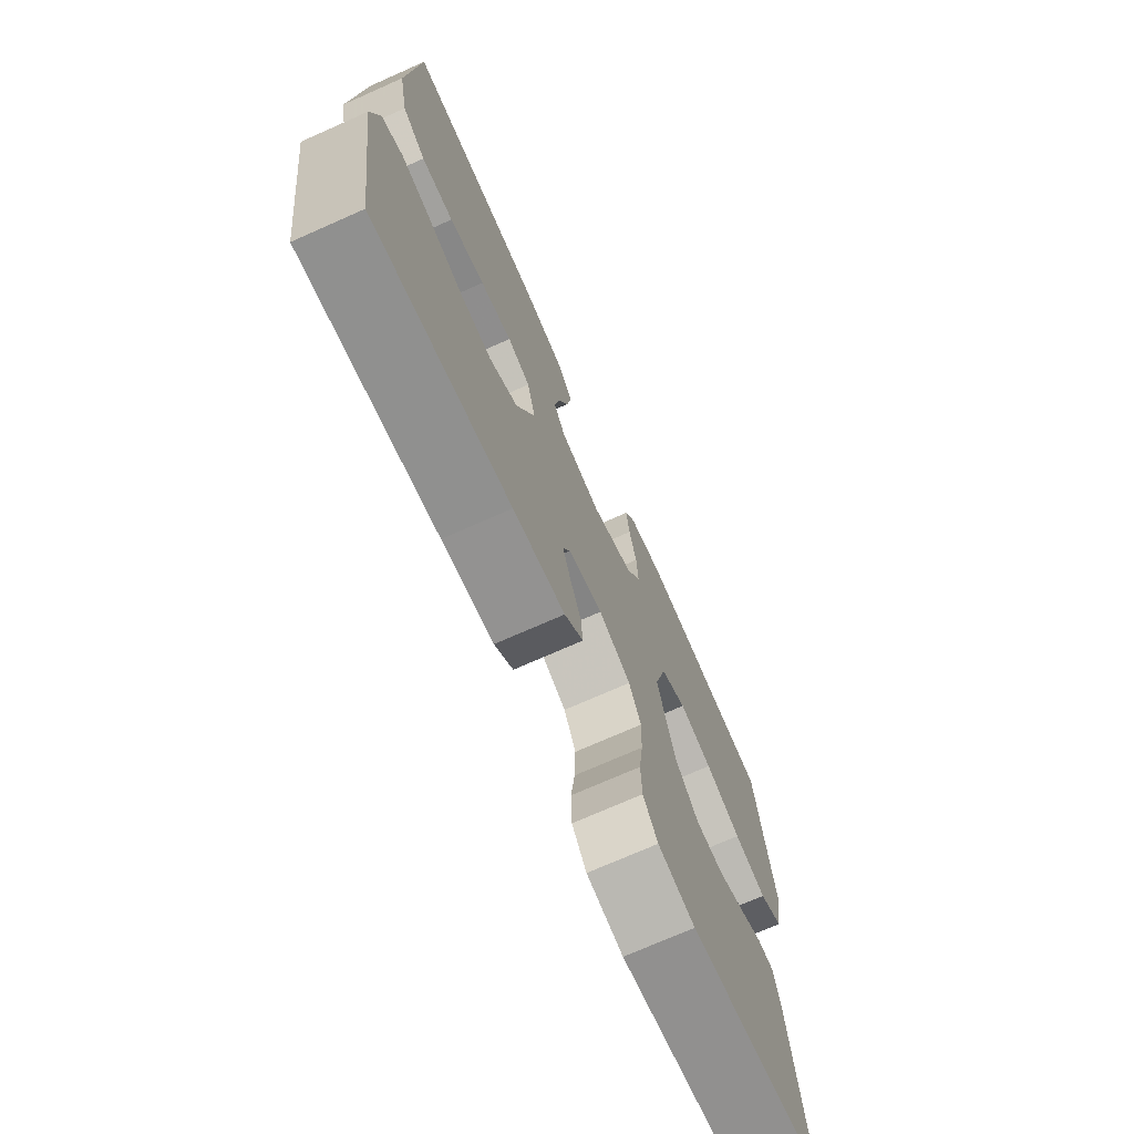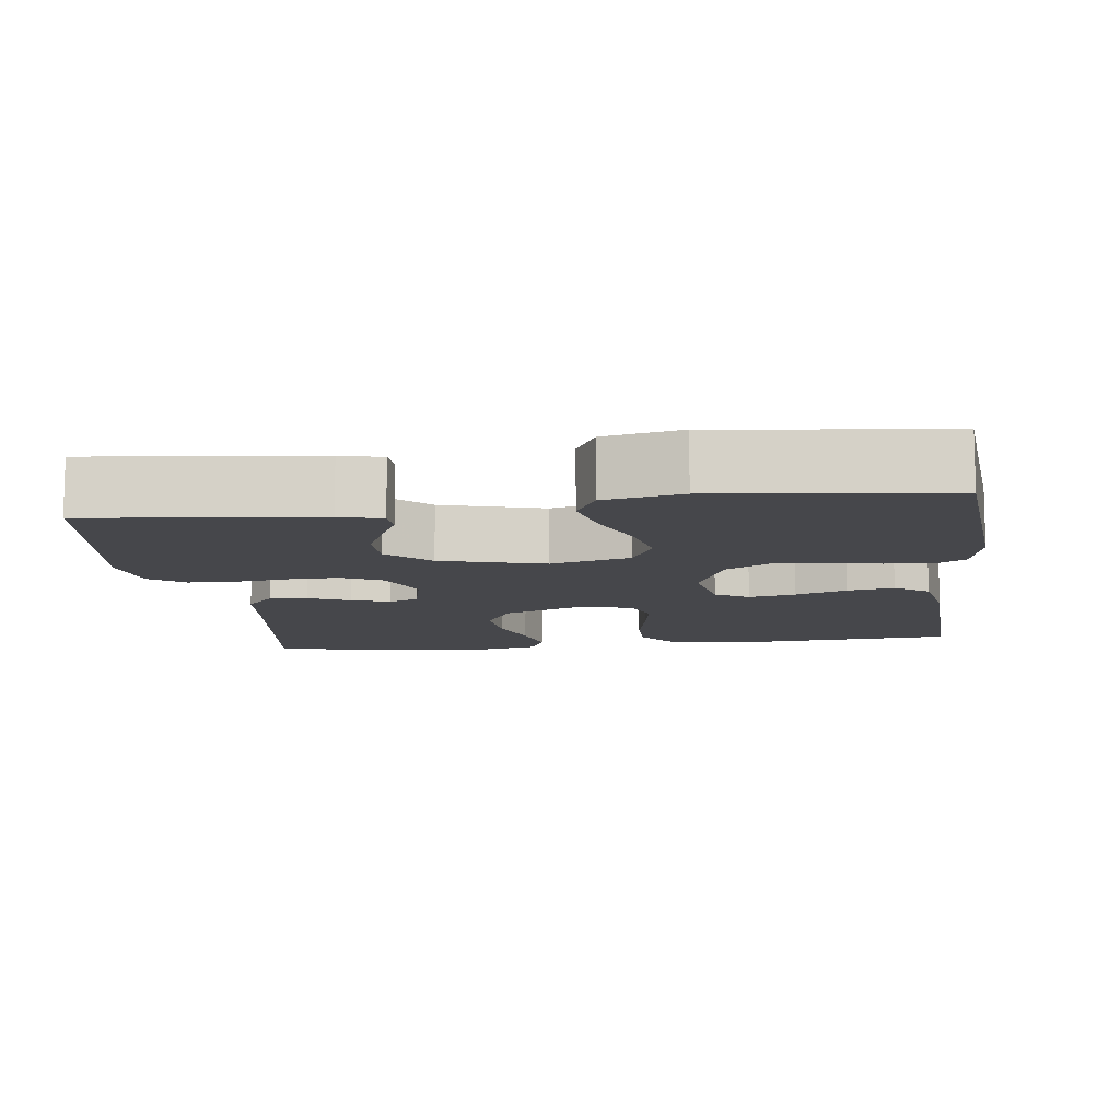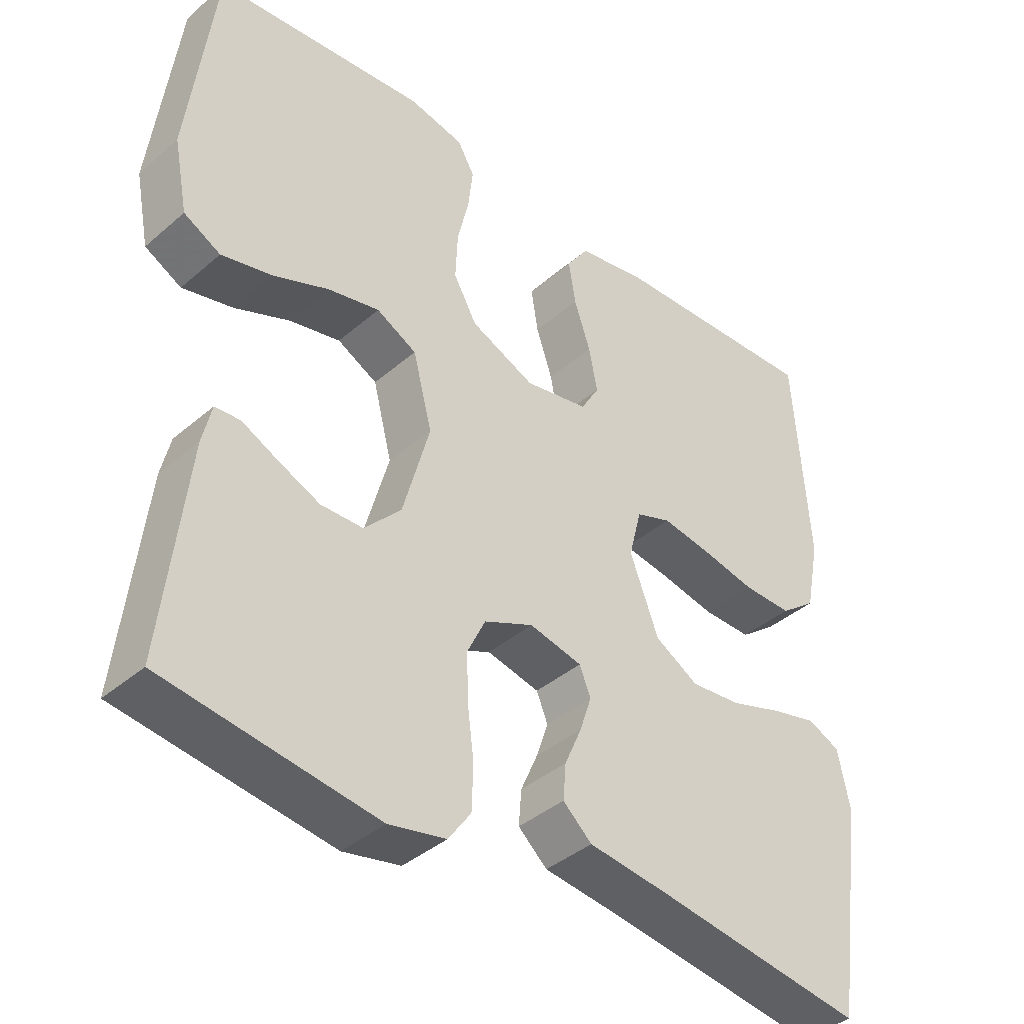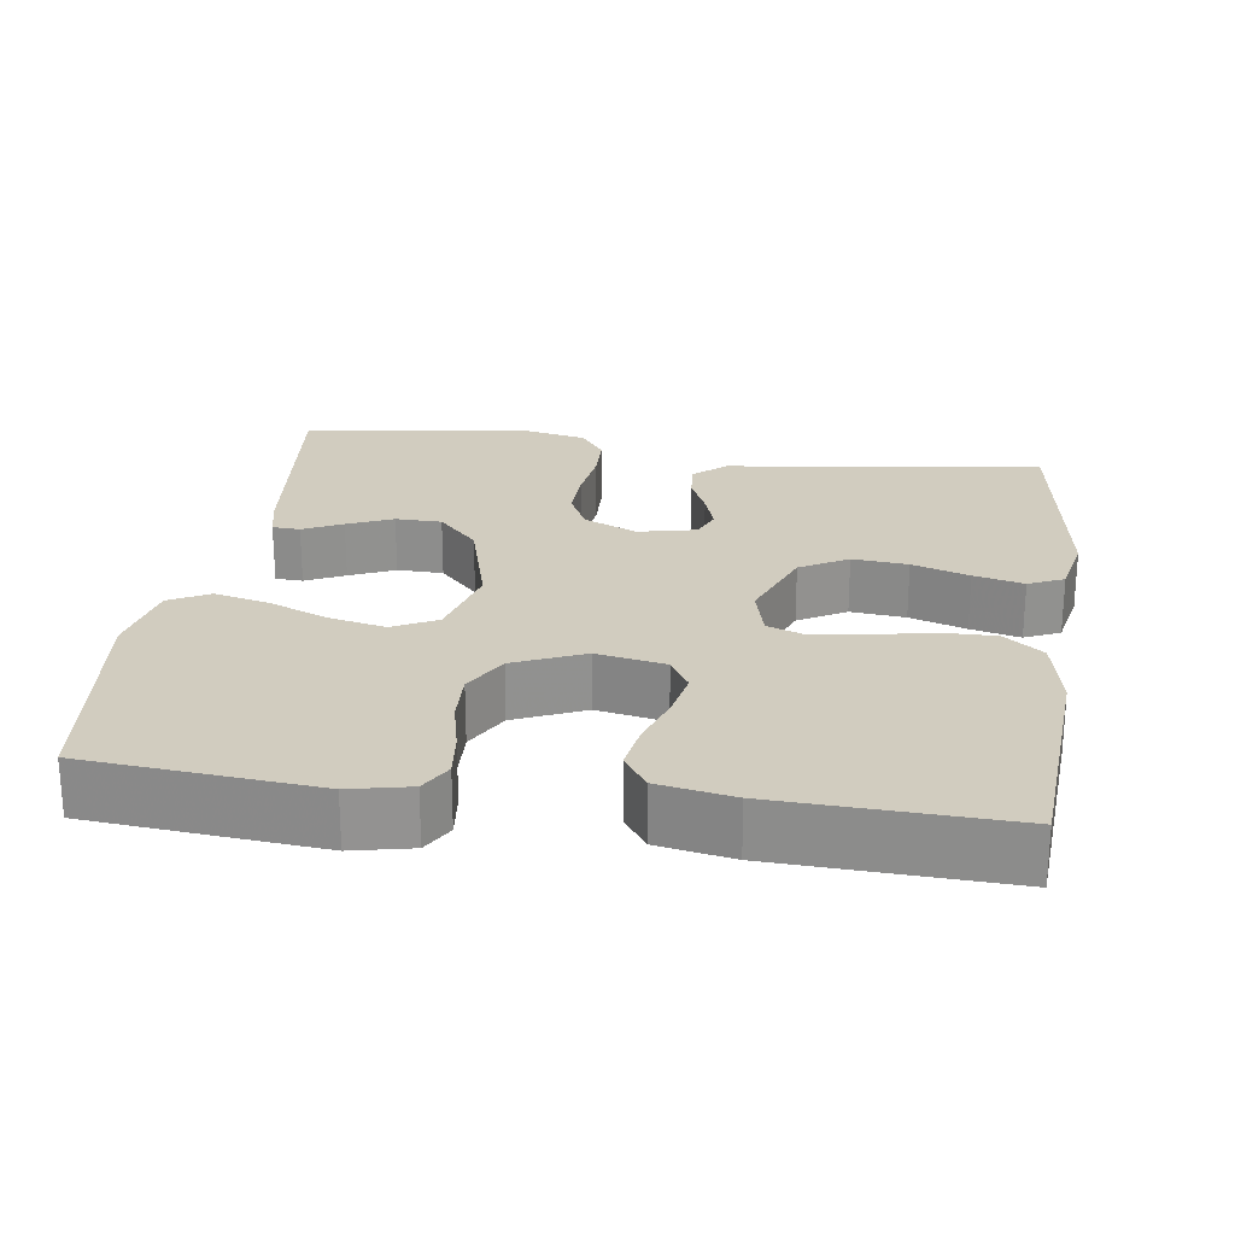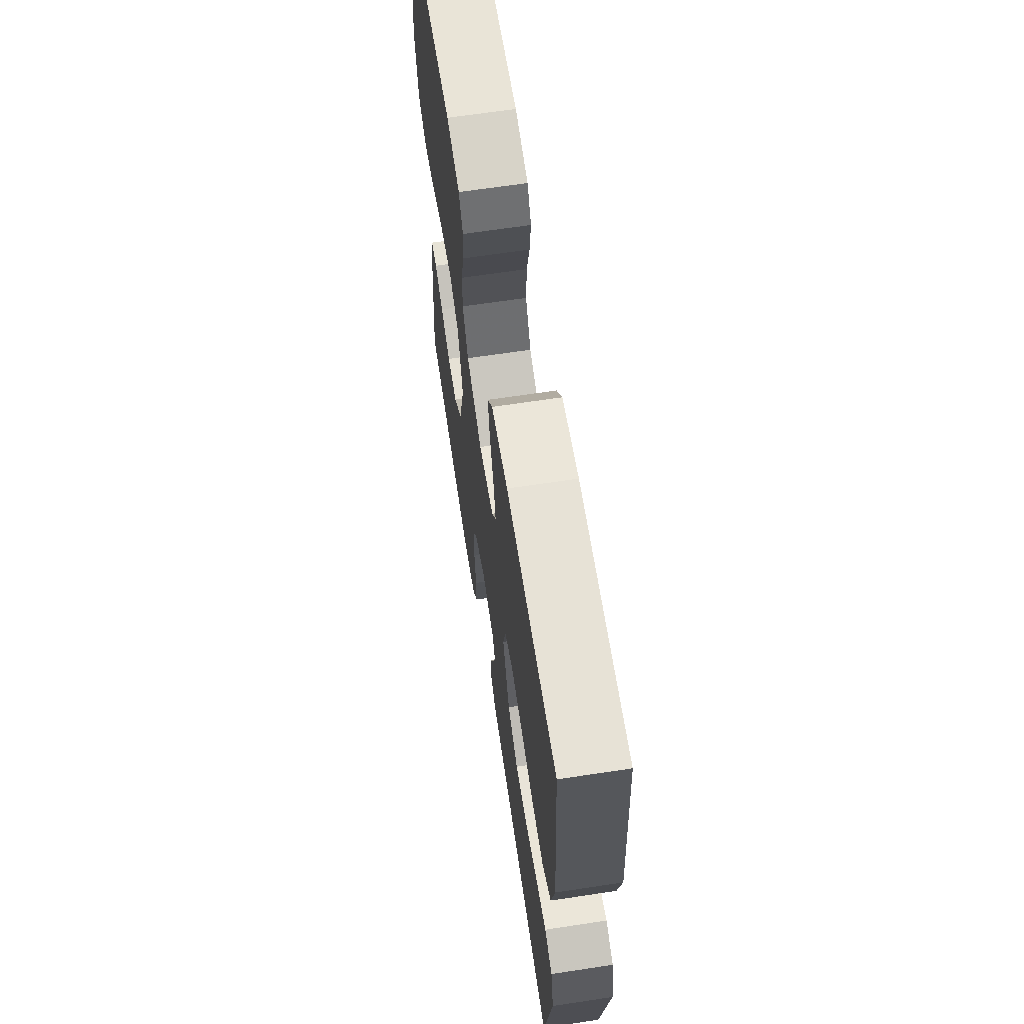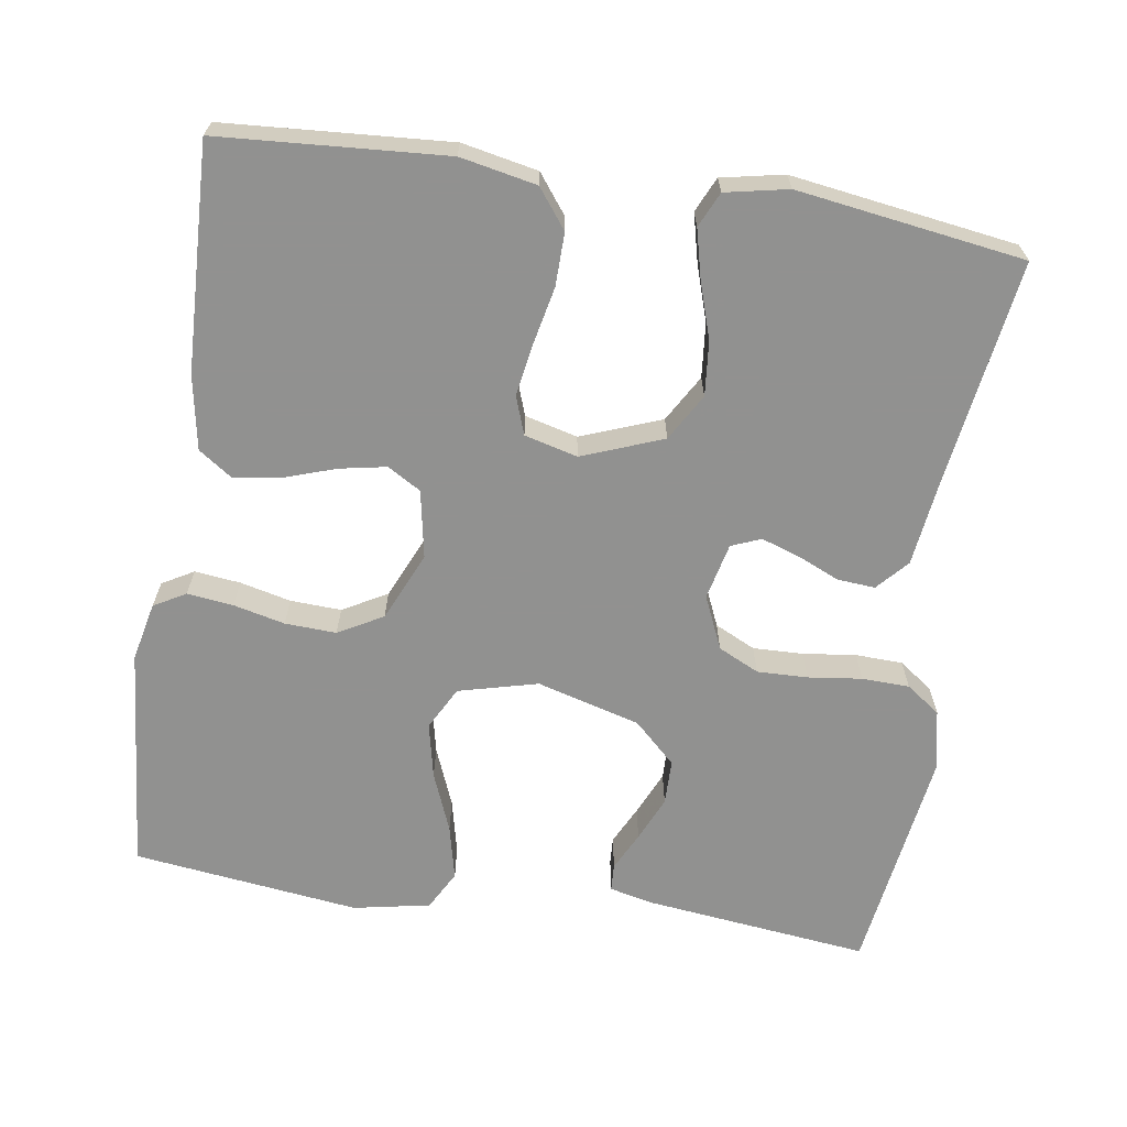
<metadata>
{"format":"obj","ext":"obj","renderer":"f3d","projection":"perspective","resolution":1024,"background":"white","views":[{"elev":-72.7,"azim":113.9,"up":"+Z"},{"elev":-10.7,"azim":-82.7,"up":"+Y"},{"elev":-39.5,"azim":-43.2,"up":"+Z"},{"elev":23.9,"azim":8.2,"up":"+Y"},{"elev":65.6,"azim":81.3,"up":"+Z"},{"elev":-66.0,"azim":81.2,"up":"+Y"}]}
</metadata>
<code>
v 0.5 0.07 0.5
v 0.521 0.07 0.2
v 0.501 0.07 0.099
v 0.45 0.07 0.06
v 0.38 0.07 0.061
v 0.303 0.07 0.077
v 0.234 0.07 0.088
v 0.184 0.07 0.07
v 0.166 0.07 0
v 0.207 0.07 -0.107
v 0.269 0.07 -0.143
v 0.341 0.07 -0.136
v 0.415 0.07 -0.112
v 0.48 0.07 -0.096
v 0.526 0.07 -0.117
v 0.543 0.07 -0.2
v 0.5 0.07 -0.5
v 0.2 0.07 -0.457
v 0.087 0.07 -0.443
v 0.046 0.07 -0.406
v 0.05 0.07 -0.356
v 0.074 0.07 -0.301
v 0.091 0.07 -0.25
v 0.075 0.07 -0.211
v 0 0.07 -0.194
v -0.07 0.07 -0.225
v -0.096 0.07 -0.279
v -0.094 0.07 -0.346
v -0.085 0.07 -0.417
v -0.087 0.07 -0.48
v -0.119 0.07 -0.525
v -0.2 0.07 -0.542
v -0.5 0.07 -0.5
v -0.466 0.07 -0.2
v -0.453 0.07 -0.144
v -0.417 0.07 -0.142
v -0.366 0.07 -0.167
v -0.307 0.07 -0.193
v -0.247 0.07 -0.192
v -0.195 0.07 -0.137
v -0.157 0.07 0
v -0.184 0.07 0.105
v -0.241 0.07 0.135
v -0.314 0.07 0.119
v -0.393 0.07 0.087
v -0.465 0.07 0.07
v -0.517 0.07 0.098
v -0.537 0.07 0.2
v -0.5 0.07 0.5
v -0.2 0.07 0.527
v -0.122 0.07 0.51
v -0.098 0.07 0.468
v -0.105 0.07 0.407
v -0.121 0.07 0.339
v -0.124 0.07 0.271
v -0.091 0.07 0.212
v 0 0.07 0.172
v 0.09 0.07 0.189
v 0.116 0.07 0.233
v 0.104 0.07 0.295
v 0.081 0.07 0.363
v 0.071 0.07 0.425
v 0.102 0.07 0.47
v 0.2 0.07 0.488
v 0.5 0 0.5
v 0.521 0 0.2
v 0.501 0 0.099
v 0.45 0 0.06
v 0.38 0 0.061
v 0.303 0 0.077
v 0.234 0 0.088
v 0.184 0 0.07
v 0.166 0 0
v 0.207 0 -0.107
v 0.269 0 -0.143
v 0.341 0 -0.136
v 0.415 0 -0.112
v 0.48 0 -0.096
v 0.526 0 -0.117
v 0.543 0 -0.2
v 0.5 0 -0.5
v 0.2 0 -0.457
v 0.087 0 -0.443
v 0.046 0 -0.406
v 0.05 0 -0.356
v 0.074 0 -0.301
v 0.091 0 -0.25
v 0.075 0 -0.211
v 0 0 -0.194
v -0.07 0 -0.225
v -0.096 0 -0.279
v -0.094 0 -0.346
v -0.085 0 -0.417
v -0.087 0 -0.48
v -0.119 0 -0.525
v -0.2 0 -0.542
v -0.5 0 -0.5
v -0.466 0 -0.2
v -0.453 0 -0.144
v -0.417 0 -0.142
v -0.366 0 -0.167
v -0.307 0 -0.193
v -0.247 0 -0.192
v -0.195 0 -0.137
v -0.157 0 0
v -0.184 0 0.105
v -0.241 0 0.135
v -0.314 0 0.119
v -0.393 0 0.087
v -0.465 0 0.07
v -0.517 0 0.098
v -0.537 0 0.2
v -0.5 0 0.5
v -0.2 0 0.527
v -0.122 0 0.51
v -0.098 0 0.468
v -0.105 0 0.407
v -0.121 0 0.339
v -0.124 0 0.271
v -0.091 0 0.212
v 0 0 0.172
v 0.09 0 0.189
v 0.116 0 0.233
v 0.104 0 0.295
v 0.081 0 0.363
v 0.071 0 0.425
v 0.102 0 0.47
v 0.2 0 0.488
f 60 61 62 63
f 59 60 63 64
f 51 52 53 54
f 51 54 55
f 50 51 55
f 49 50 55
f 48 49 55 56
f 44 45 46 47
f 43 44 47 48
f 34 35 36 37
f 34 37 38
f 33 34 38 39
f 28 29 30 31
f 27 28 31 32
f 19 20 21 22
f 18 19 22 23
f 17 18 23 24
f 15 16 17 24
f 12 13 14 15
f 3 4 5 6
f 3 6 7
f 2 3 7
f 59 64 1 2
f 58 59 2 7
f 57 58 7 8
f 43 48 56 57
f 42 43 57 8
f 41 42 8 9
f 40 41 9 10
f 39 40 10 11
f 27 32 33 39
f 26 27 39
f 25 26 39
f 25 39 11
f 12 15 24 25
f 11 12 25
f 127 126 125 124
f 128 127 124 123
f 118 117 116 115
f 119 118 115
f 119 115 114
f 119 114 113
f 120 119 113 112
f 111 110 109 108
f 112 111 108 107
f 101 100 99 98
f 102 101 98
f 103 102 98 97
f 95 94 93 92
f 96 95 92 91
f 86 85 84 83
f 87 86 83 82
f 88 87 82 81
f 88 81 80 79
f 79 78 77 76
f 70 69 68 67
f 71 70 67
f 71 67 66
f 66 65 128 123
f 71 66 123 122
f 72 71 122 121
f 121 120 112 107
f 72 121 107 106
f 73 72 106 105
f 74 73 105 104
f 75 74 104 103
f 103 97 96 91
f 103 91 90
f 103 90 89
f 75 103 89
f 89 88 79 76
f 89 76 75
f 1 65 66 2
f 2 66 67 3
f 3 67 68 4
f 4 68 69 5
f 5 69 70 6
f 6 70 71 7
f 7 71 72 8
f 8 72 73 9
f 9 73 74 10
f 10 74 75 11
f 11 75 76 12
f 12 76 77 13
f 13 77 78 14
f 14 78 79 15
f 15 79 80 16
f 16 80 81 17
f 17 81 82 18
f 18 82 83 19
f 19 83 84 20
f 20 84 85 21
f 21 85 86 22
f 22 86 87 23
f 23 87 88 24
f 24 88 89 25
f 25 89 90 26
f 26 90 91 27
f 27 91 92 28
f 28 92 93 29
f 29 93 94 30
f 30 94 95 31
f 31 95 96 32
f 32 96 97 33
f 33 97 98 34
f 34 98 99 35
f 35 99 100 36
f 36 100 101 37
f 37 101 102 38
f 38 102 103 39
f 39 103 104 40
f 40 104 105 41
f 41 105 106 42
f 42 106 107 43
f 43 107 108 44
f 44 108 109 45
f 45 109 110 46
f 46 110 111 47
f 47 111 112 48
f 48 112 113 49
f 49 113 114 50
f 50 114 115 51
f 51 115 116 52
f 52 116 117 53
f 53 117 118 54
f 54 118 119 55
f 55 119 120 56
f 56 120 121 57
f 57 121 122 58
f 58 122 123 59
f 59 123 124 60
f 60 124 125 61
f 61 125 126 62
f 62 126 127 63
f 63 127 128 64
f 64 128 65 1

</code>
